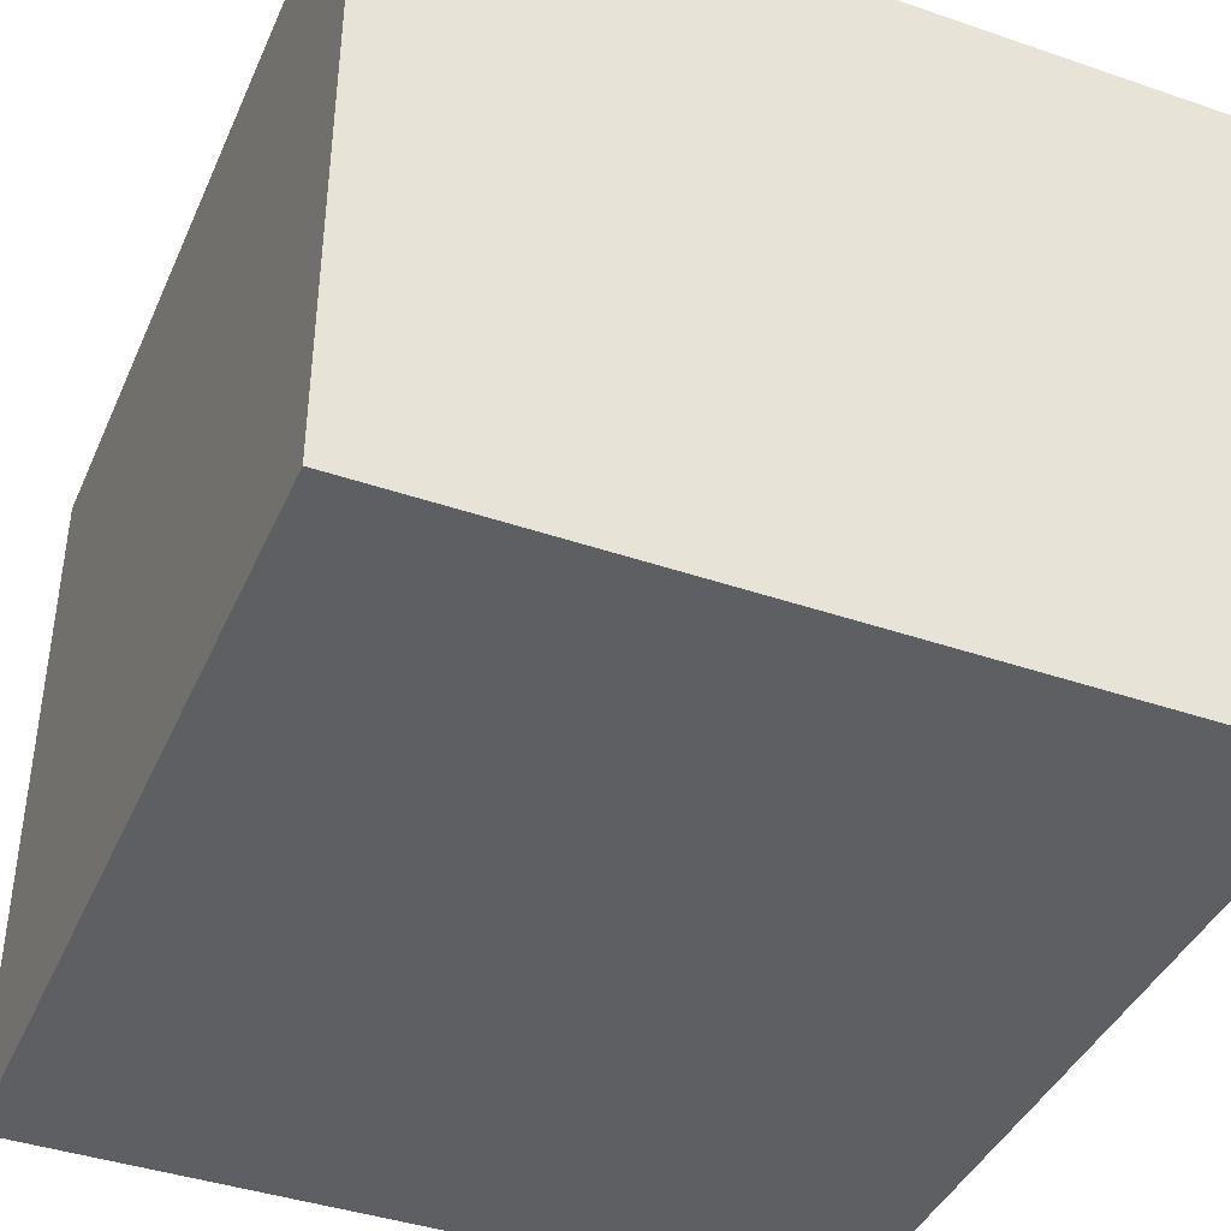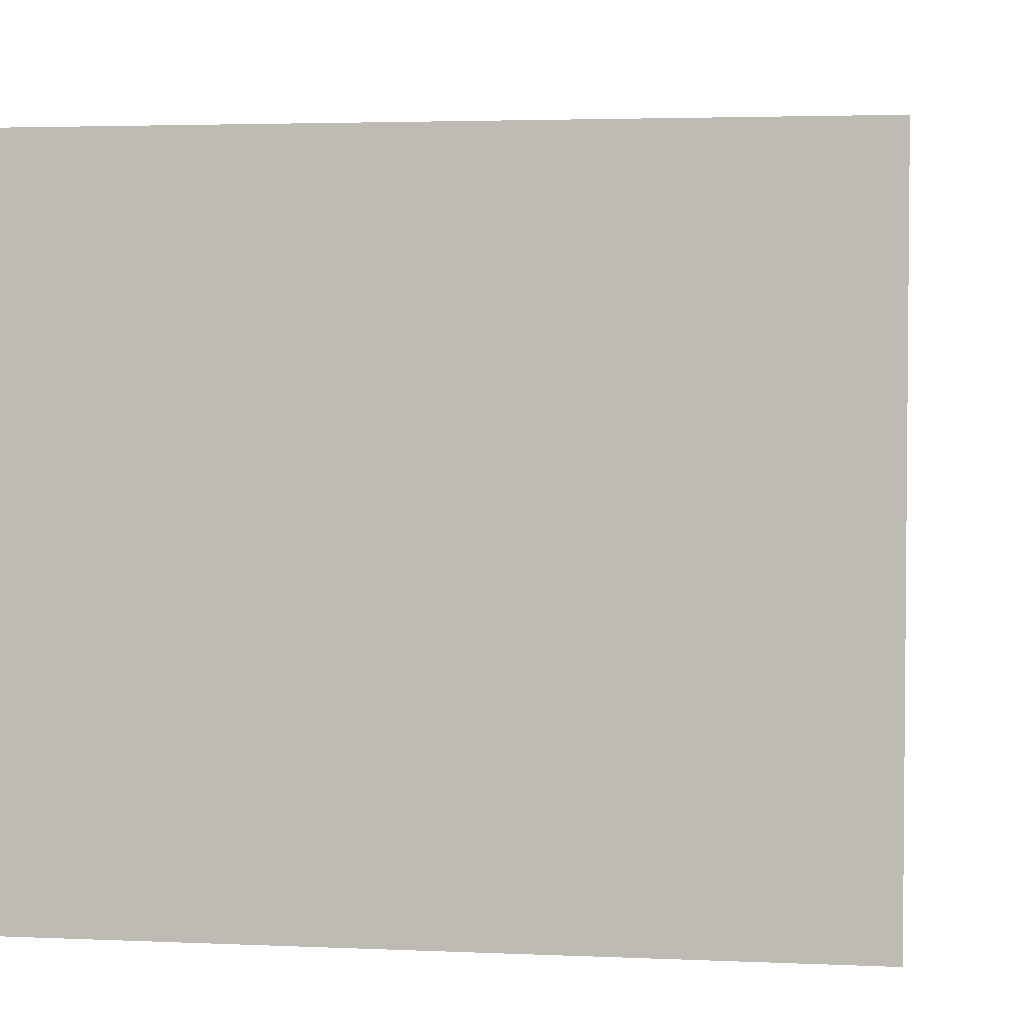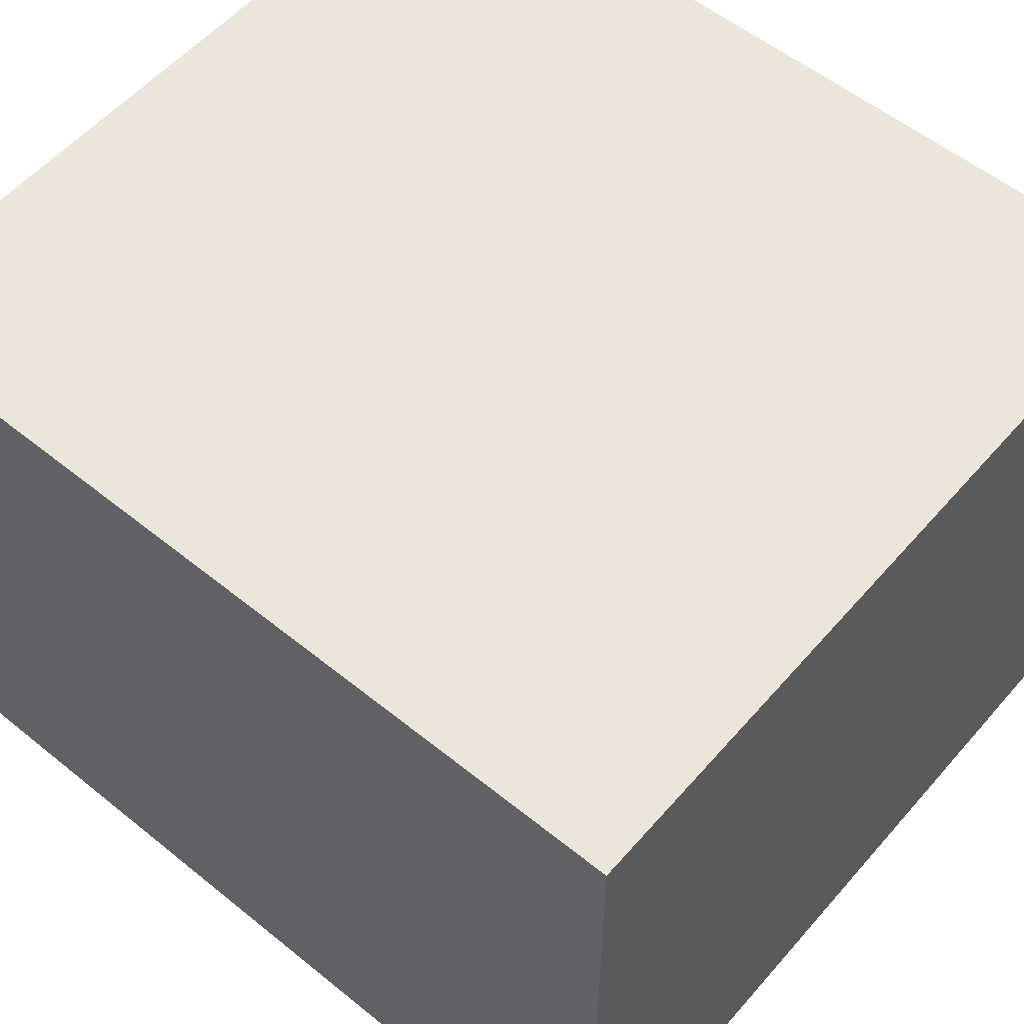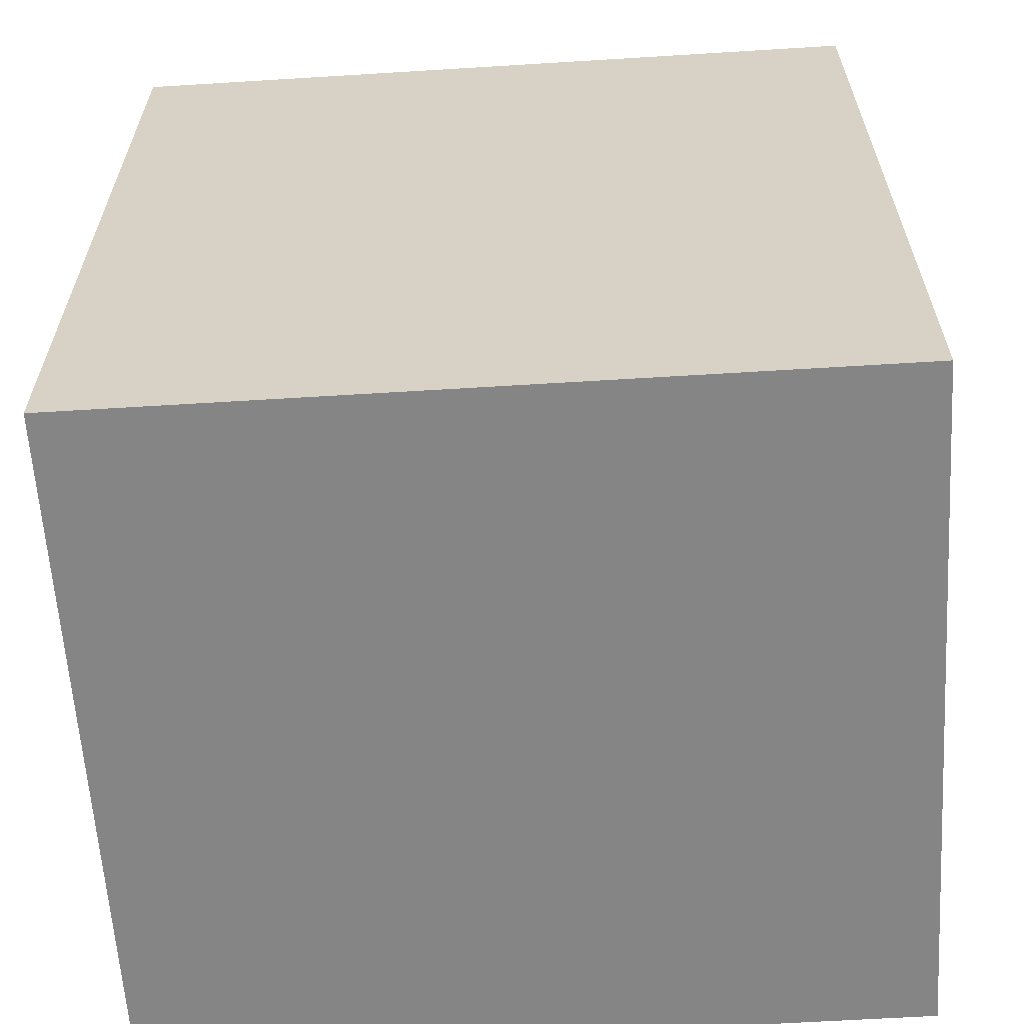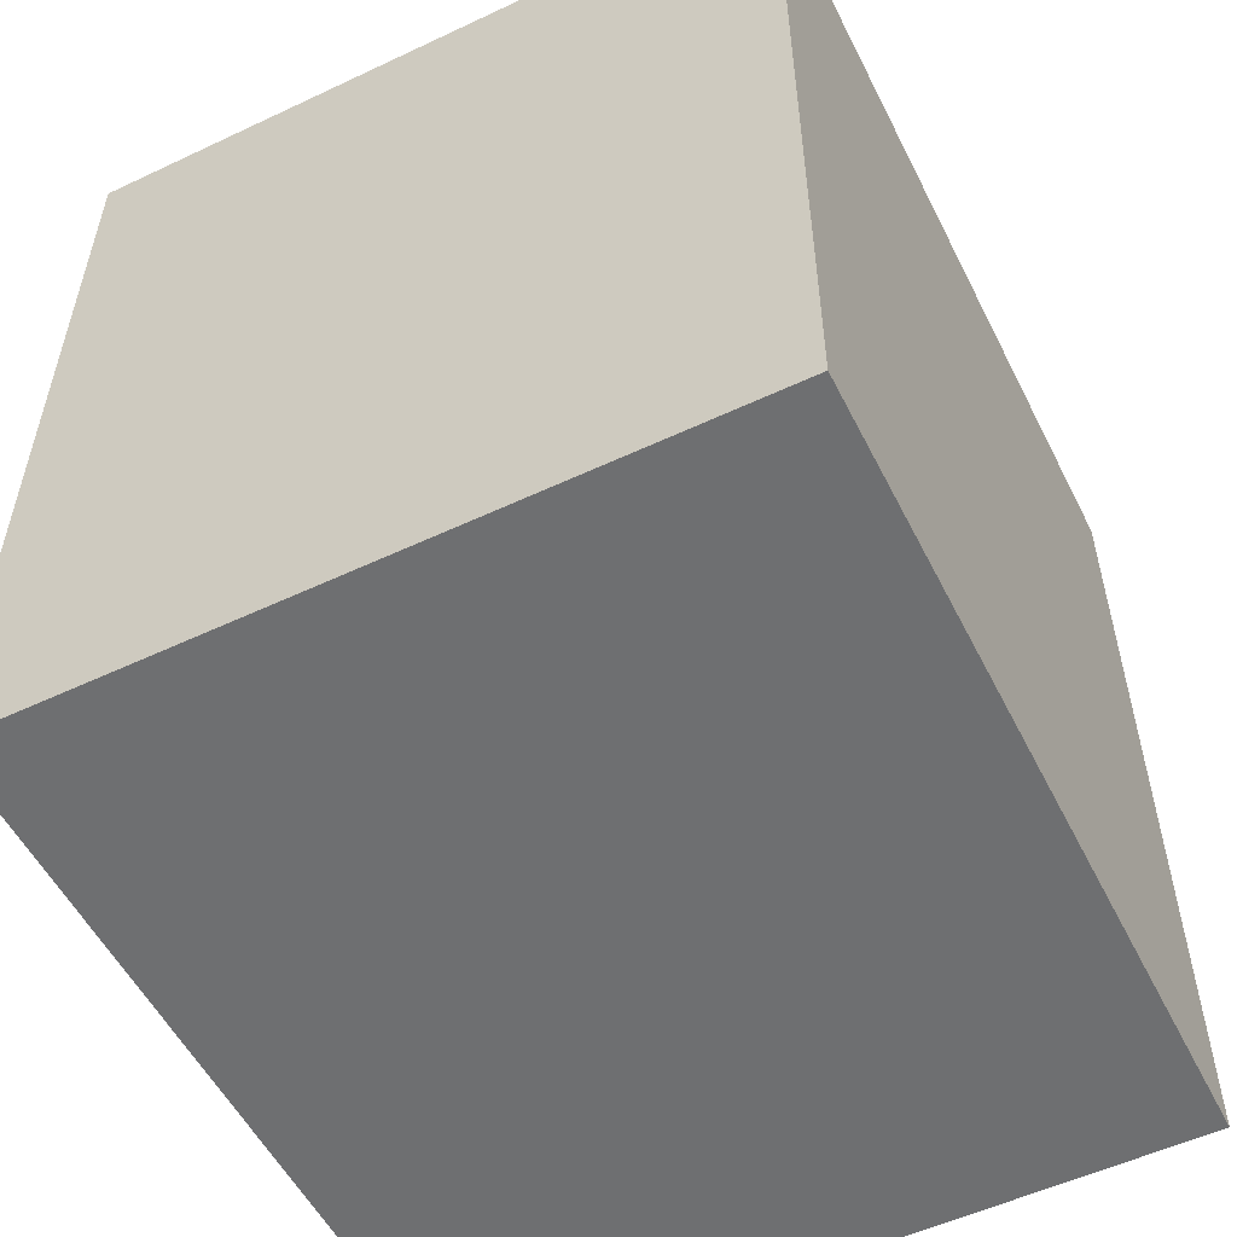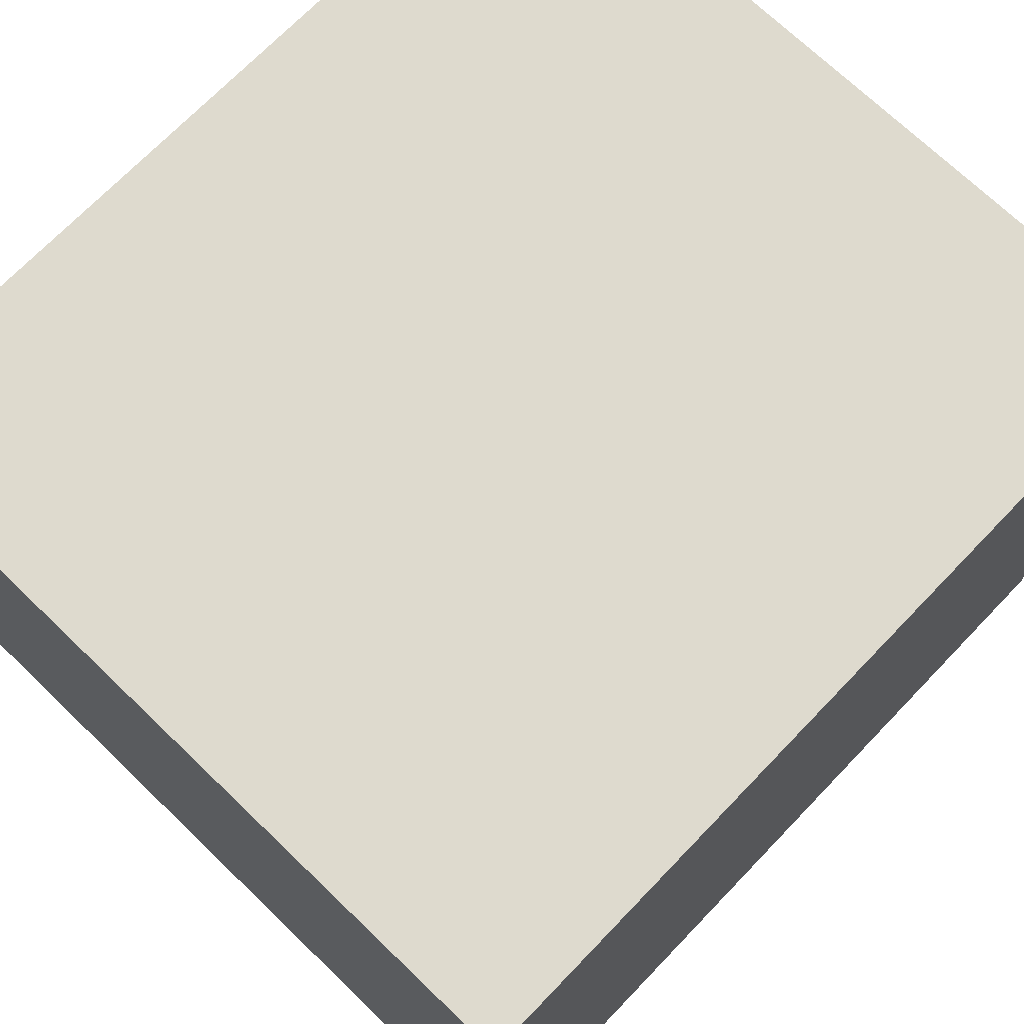
<metadata>
{"format":"obj","ext":"obj","renderer":"f3d","projection":"perspective","resolution":1024,"background":"white","views":[{"elev":-41.1,"azim":-22.6,"up":"+Y"},{"elev":3.2,"azim":8.6,"up":"+Y"},{"elev":55.9,"azim":130.3,"up":"+Y"},{"elev":-61.7,"azim":-176.4,"up":"+Z"},{"elev":-54.5,"azim":-63.5,"up":"+Z"},{"elev":71.2,"azim":-136.1,"up":"+Y"}]}
</metadata>
<code>
o Cardboard_box
v -0.8515 0.01245 0.9191
v 0.8996 0.01245 0.9191
v -0.8515 0.01245 -0.9924
v 0.8996 0.01245 -0.9924
v 0.8996 1.578 0.9191
v -0.8515 1.578 0.9191
v 0.8996 1.578 -0.9924
v -0.8515 1.578 -0.9924
v 0.1623 0.01245 0.9191
v -0.1141 0.01245 0.9191
v 0.1623 0.01245 -0.9924
v -0.1141 0.01245 -0.9924
v 0.1623 1.578 0.9191
v -0.1141 1.578 0.9191
v 0.1623 1.578 -0.9924
v -0.1141 1.578 -0.9924
v -0.8515 1.254 0.9191
v 0.8996 1.254 0.9191
v 0.8996 1.254 -0.9924
v 0.1623 1.254 -0.9924
v -0.1141 1.254 -0.9924
v -0.1141 1.254 0.9191
v 0.1623 1.254 0.9191
v -0.8515 1.254 -0.9924
v -0.8515 0.3367 -0.9924
v -0.8515 0.3367 0.9191
v 0.8996 0.3367 0.9191
v 0.8996 0.3367 -0.9924
v 0.1623 0.3367 -0.9924
v -0.1141 0.3367 -0.9924
v -0.1141 0.3367 0.9191
v 0.1623 0.3367 0.9191
v -0.4828 0.01245 0.9191
v -0.4828 0.01245 -0.9924
v -0.4828 1.578 0.9191
v -0.4828 1.578 -0.9924
v -0.4828 1.254 0.9191
v -0.4828 1.254 -0.9924
v -0.4828 0.3367 -0.9924
v -0.4828 0.3367 0.9191
v 0.5309 0.01245 0.9191
v 0.5309 0.01245 -0.9924
v 0.5309 1.578 0.9191
v 0.5309 1.578 -0.9924
v 0.5309 1.254 -0.9924
v 0.5309 1.254 0.9191
v 0.5309 0.3367 0.9191
v 0.5309 0.3367 -0.9924
f 33 1 3 34
f 35 36 8 6
f 24 17 6 8
f 46 18 5 43
f 18 19 7 5
f 38 24 8 36
f 45 20 15 44
f 20 21 16 15
f 37 22 14 35
f 22 23 13 14
f 43 44 15 13
f 13 15 16 14
f 41 9 11 42
f 9 10 12 11
f 37 17 26 40
f 24 38 39 25
f 45 19 28 48
f 27 18 46 47
f 29 20 45 48
f 46 23 32 47
f 32 23 22 31
f 31 22 37 40
f 3 1 26 25
f 41 2 27 47
f 2 4 28 27
f 34 3 25 39
f 42 11 29 48
f 11 12 30 29
f 33 10 31 40
f 10 9 32 31
f 1 33 40 26
f 12 34 39 30
f 28 19 18 27
f 30 21 20 29
f 17 37 35 6
f 21 38 36 16
f 14 16 36 35
f 10 33 34 12
f 4 42 48 28
f 9 41 47 32
f 26 17 24 25
f 38 21 30 39
f 2 41 42 4
f 5 7 44 43
f 19 45 44 7
f 23 46 43 13

</code>
